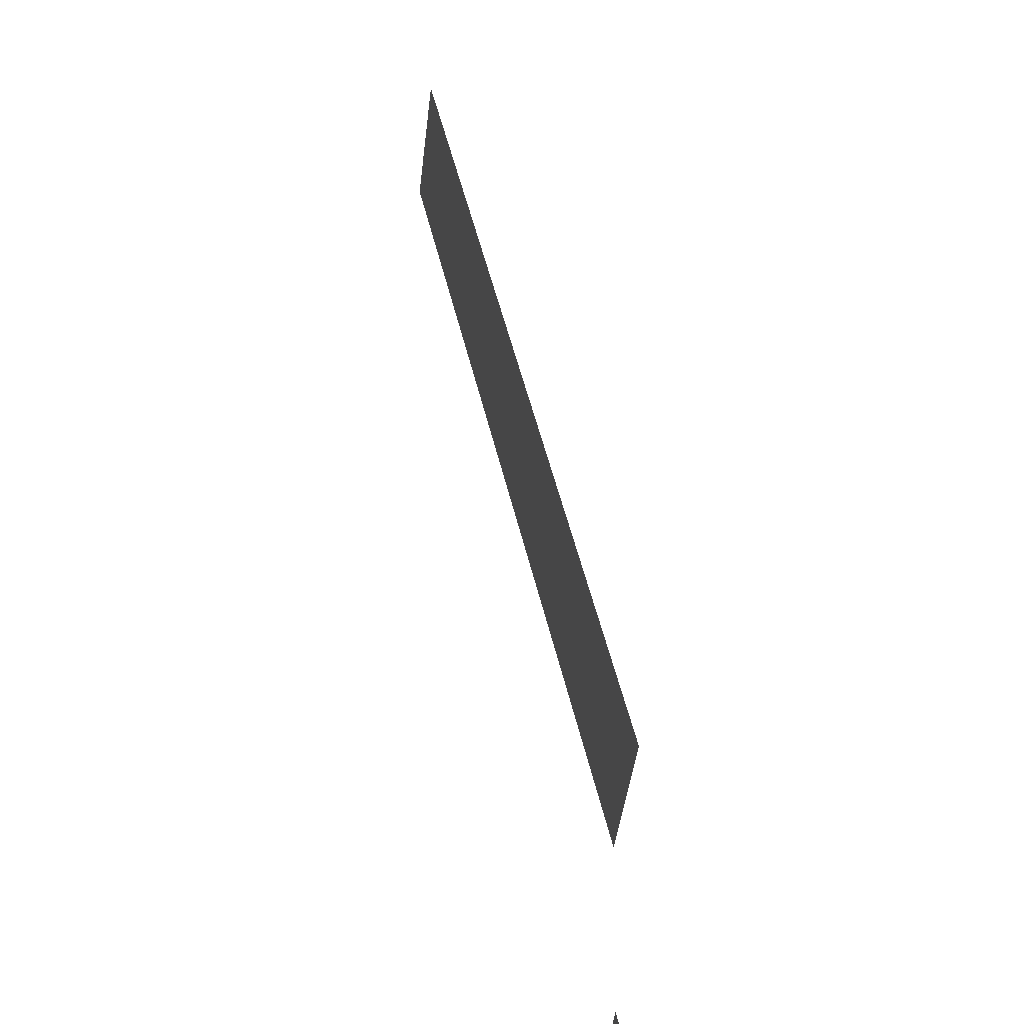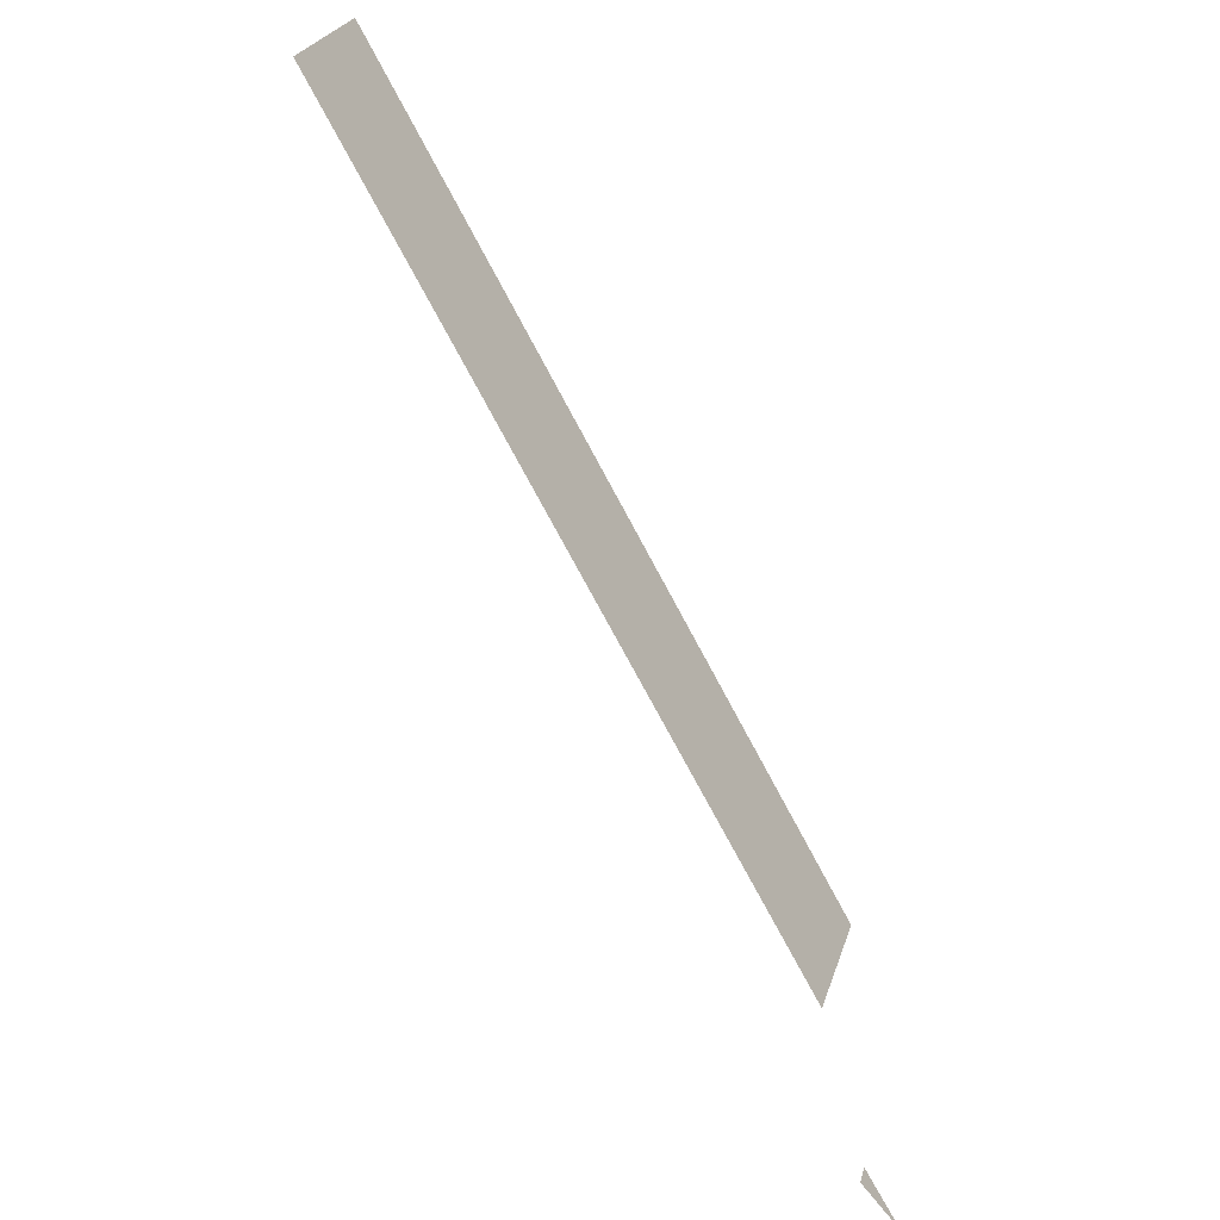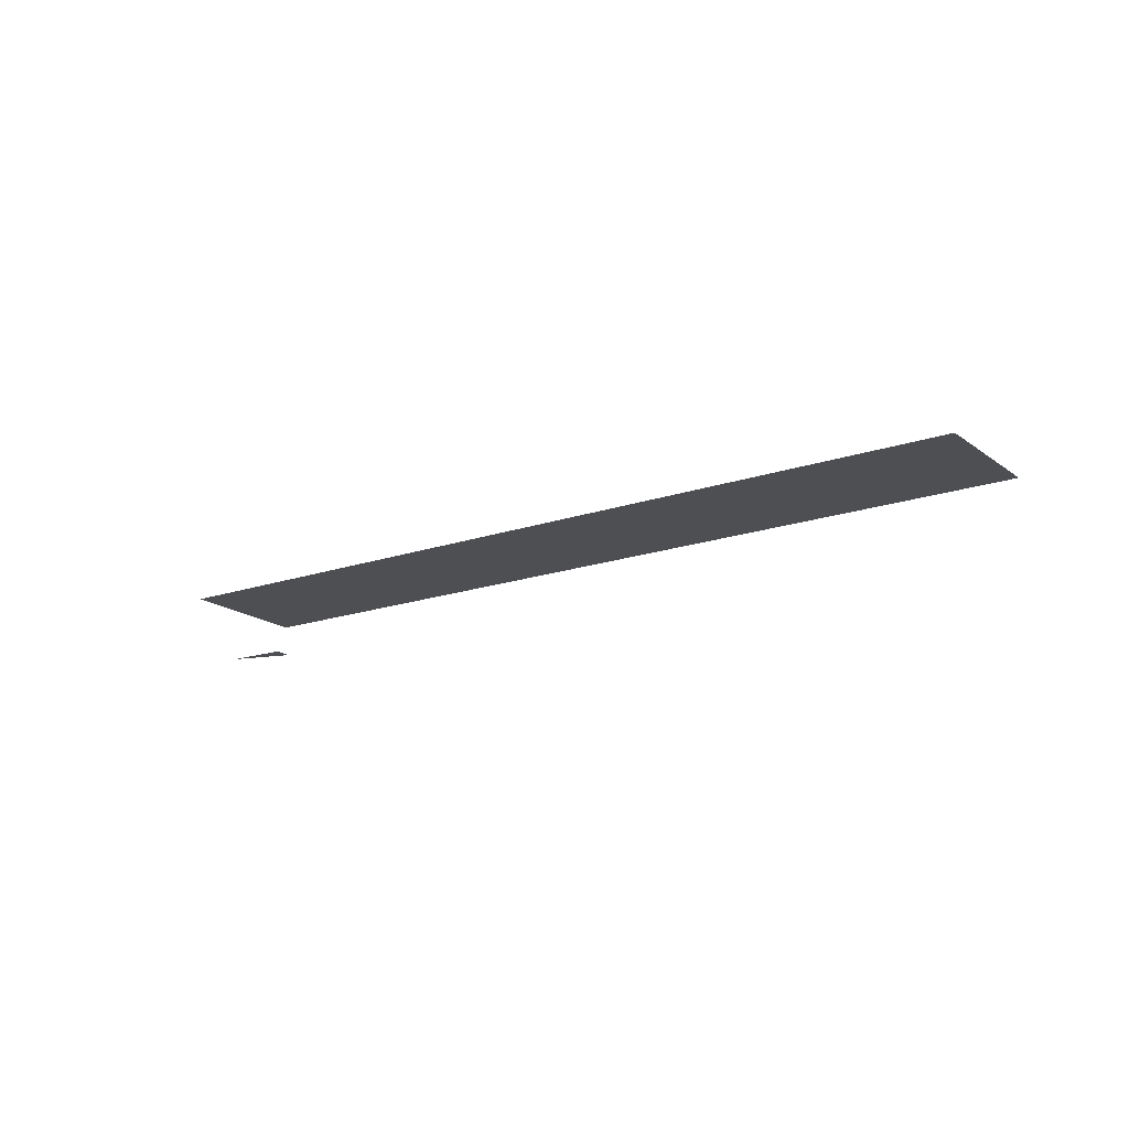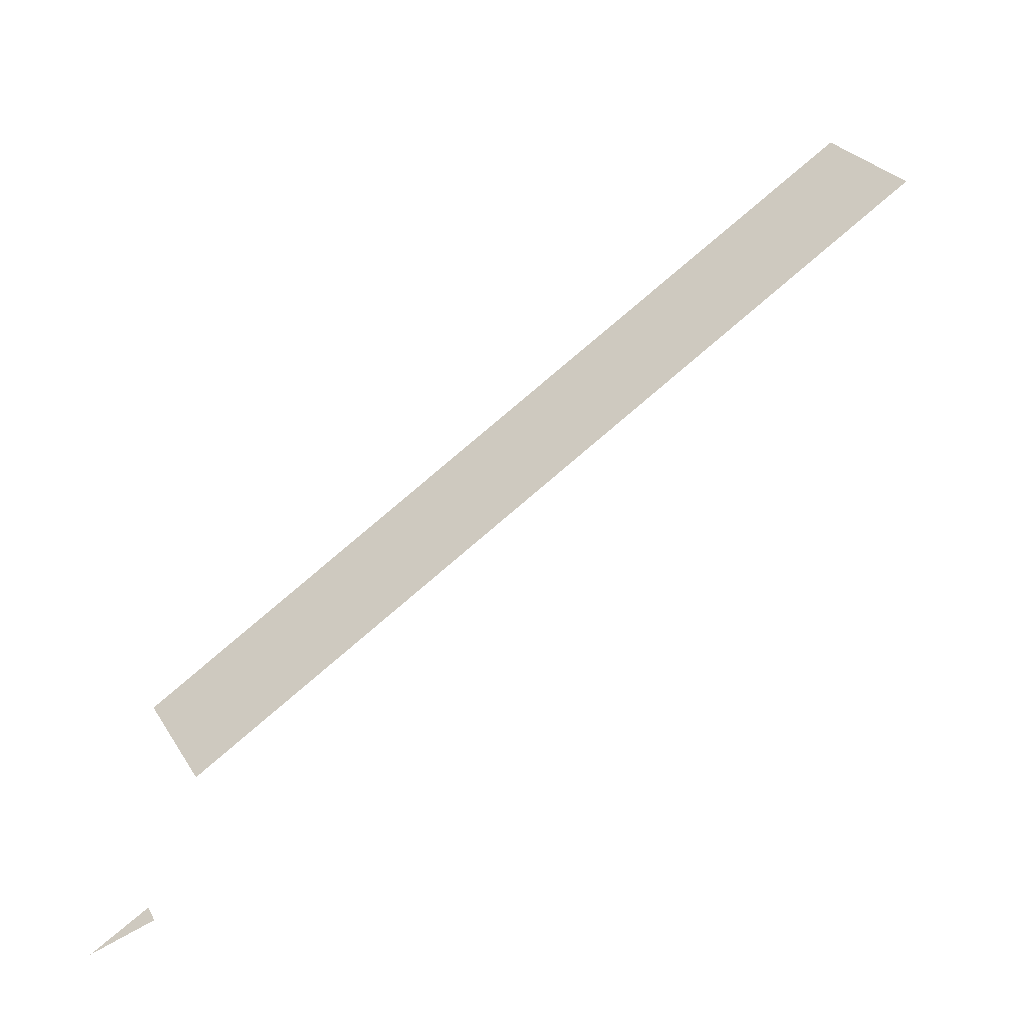
<metadata>
{"format":"obj","ext":"obj","renderer":"f3d","projection":"perspective","resolution":1024,"background":"white","views":[{"elev":18.1,"azim":76.1,"up":"+Y"},{"elev":-40.7,"azim":-57.8,"up":"+Y"},{"elev":-17.5,"azim":-173.9,"up":"+Z"},{"elev":-48.6,"azim":-150.3,"up":"+Y"}]}
</metadata>
<code>
o geometryt000010000010000110010110000110000110100000010100te3
v 786.4 -281.9 150.4
v 788.1 -282.2 150.4
v 786.7 -281.4 150.4
v 768.1 -264.9 150.2
v 766.5 -267.9 150.2
v 785.6 -278.2 150.2
v 787.3 -275.2 150.2
f 1 2 3
f 4 5 6
f 4 6 7

</code>
